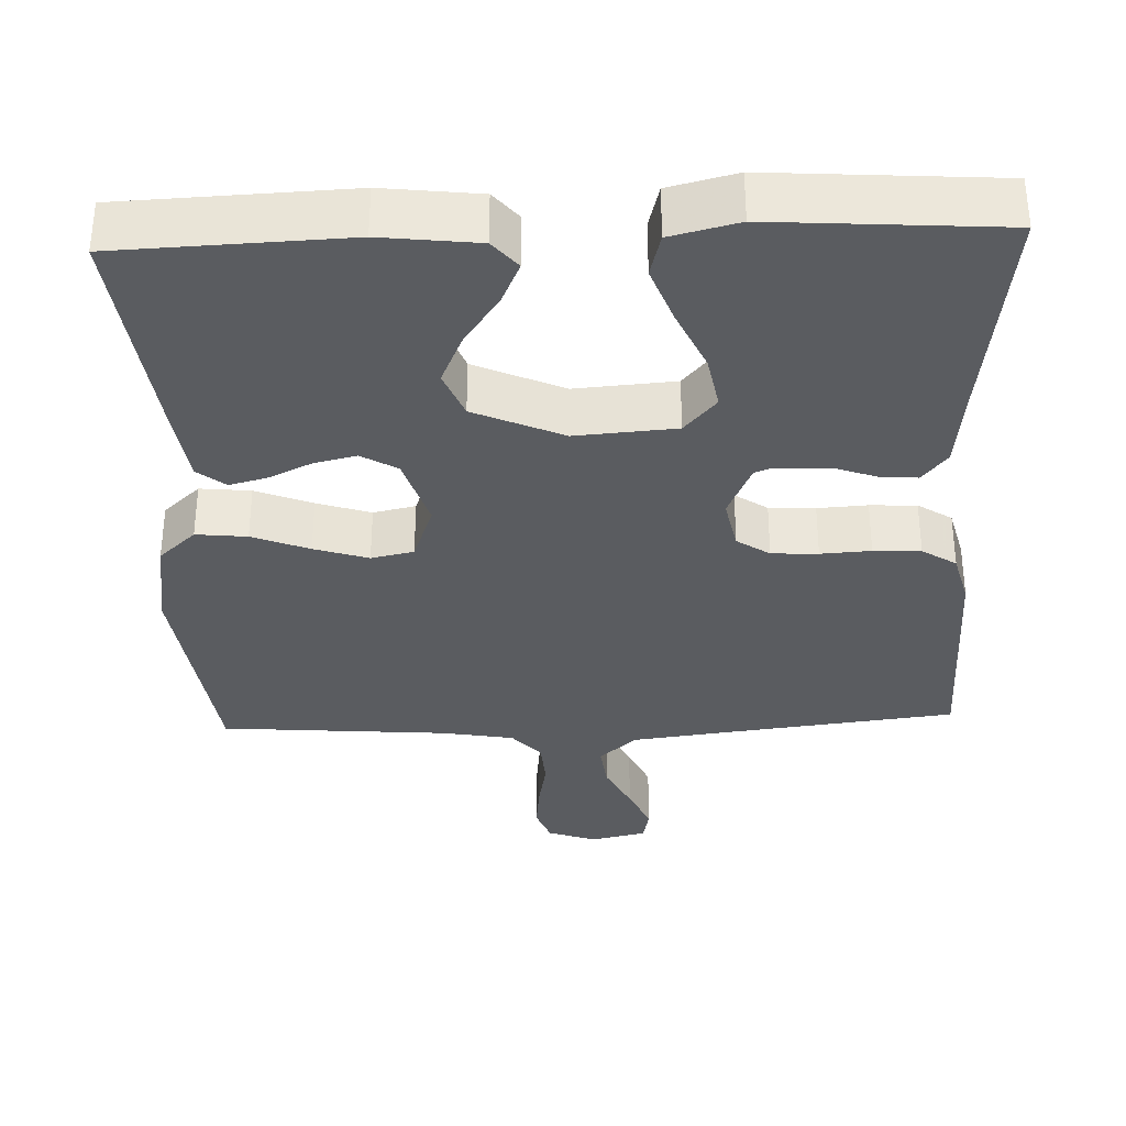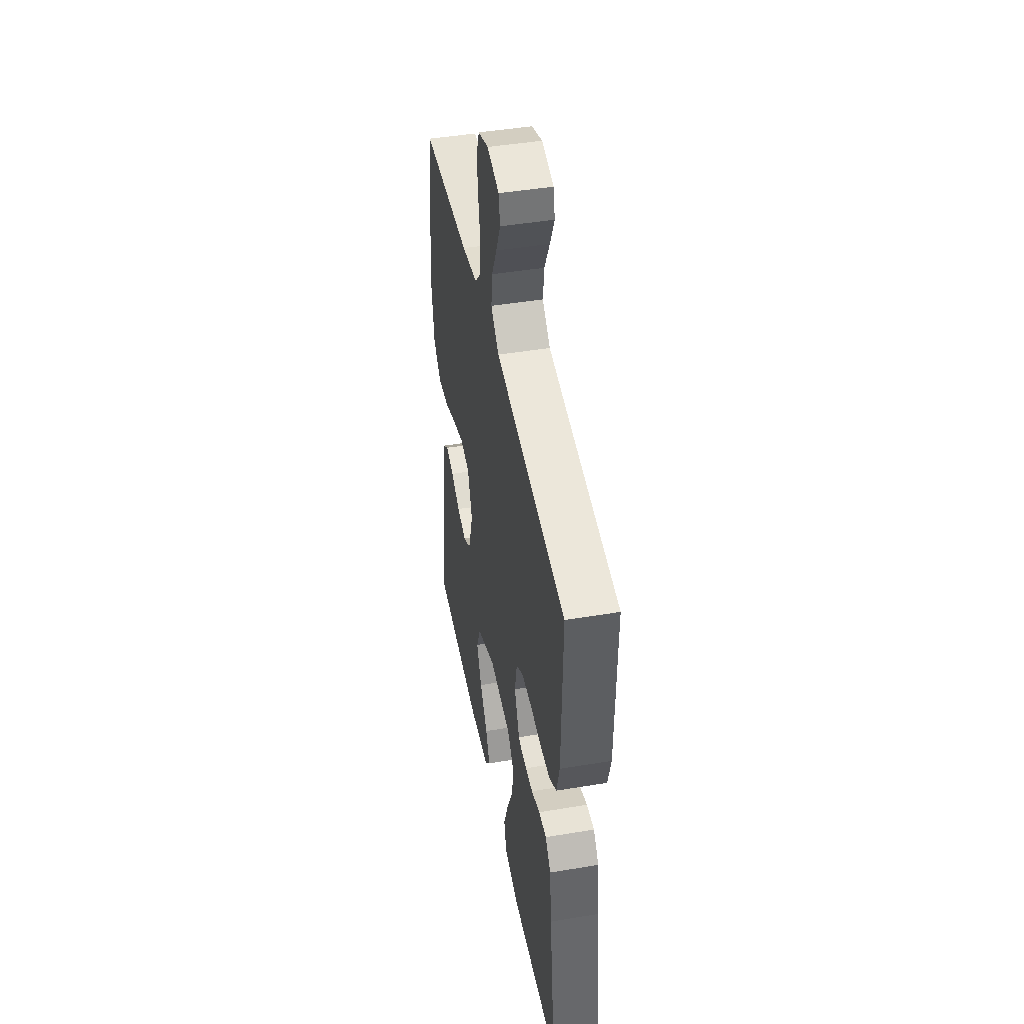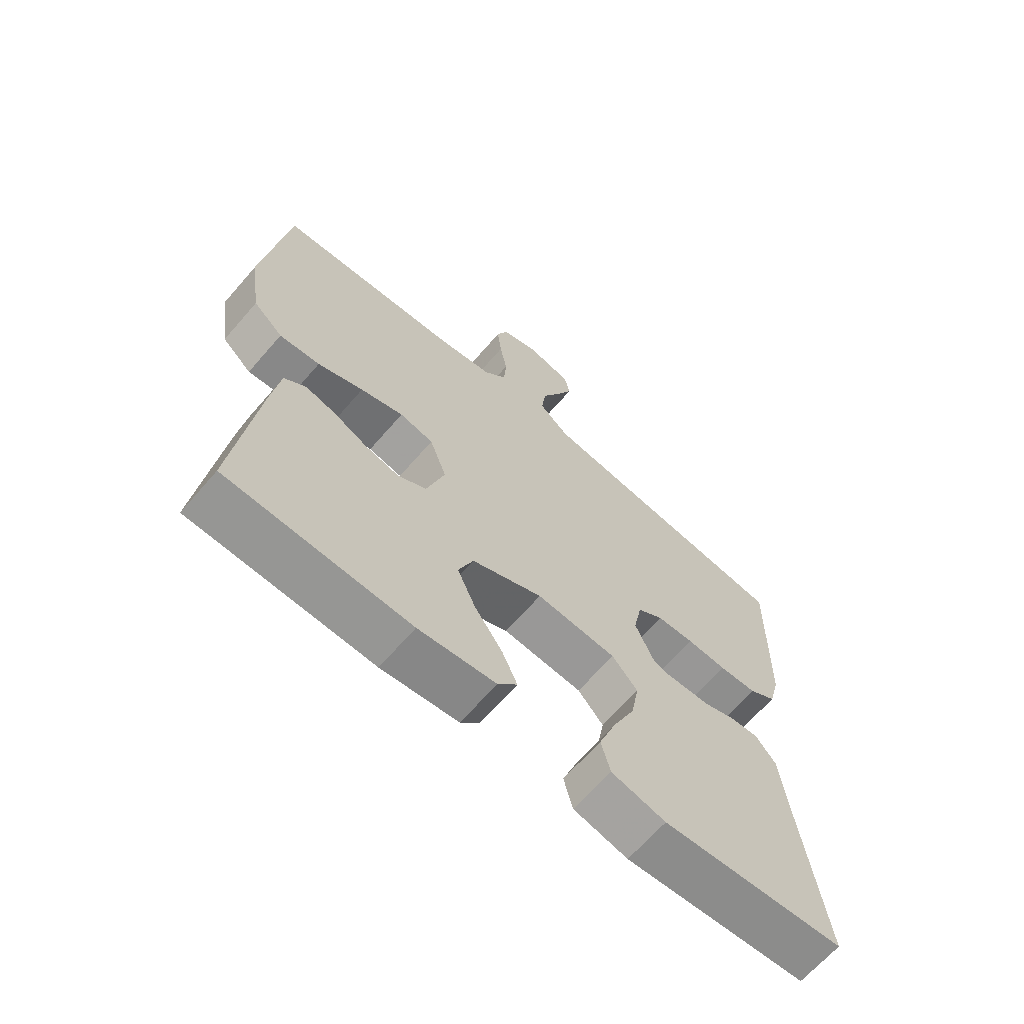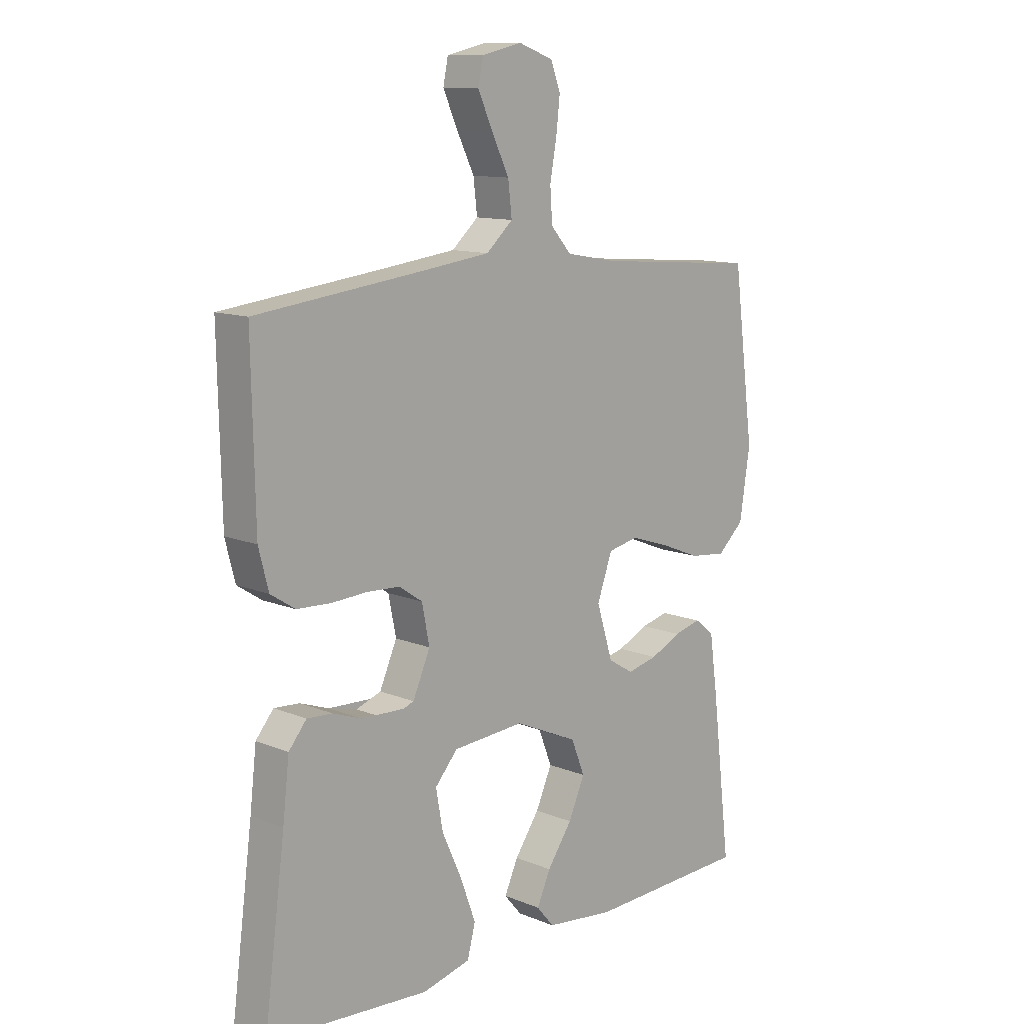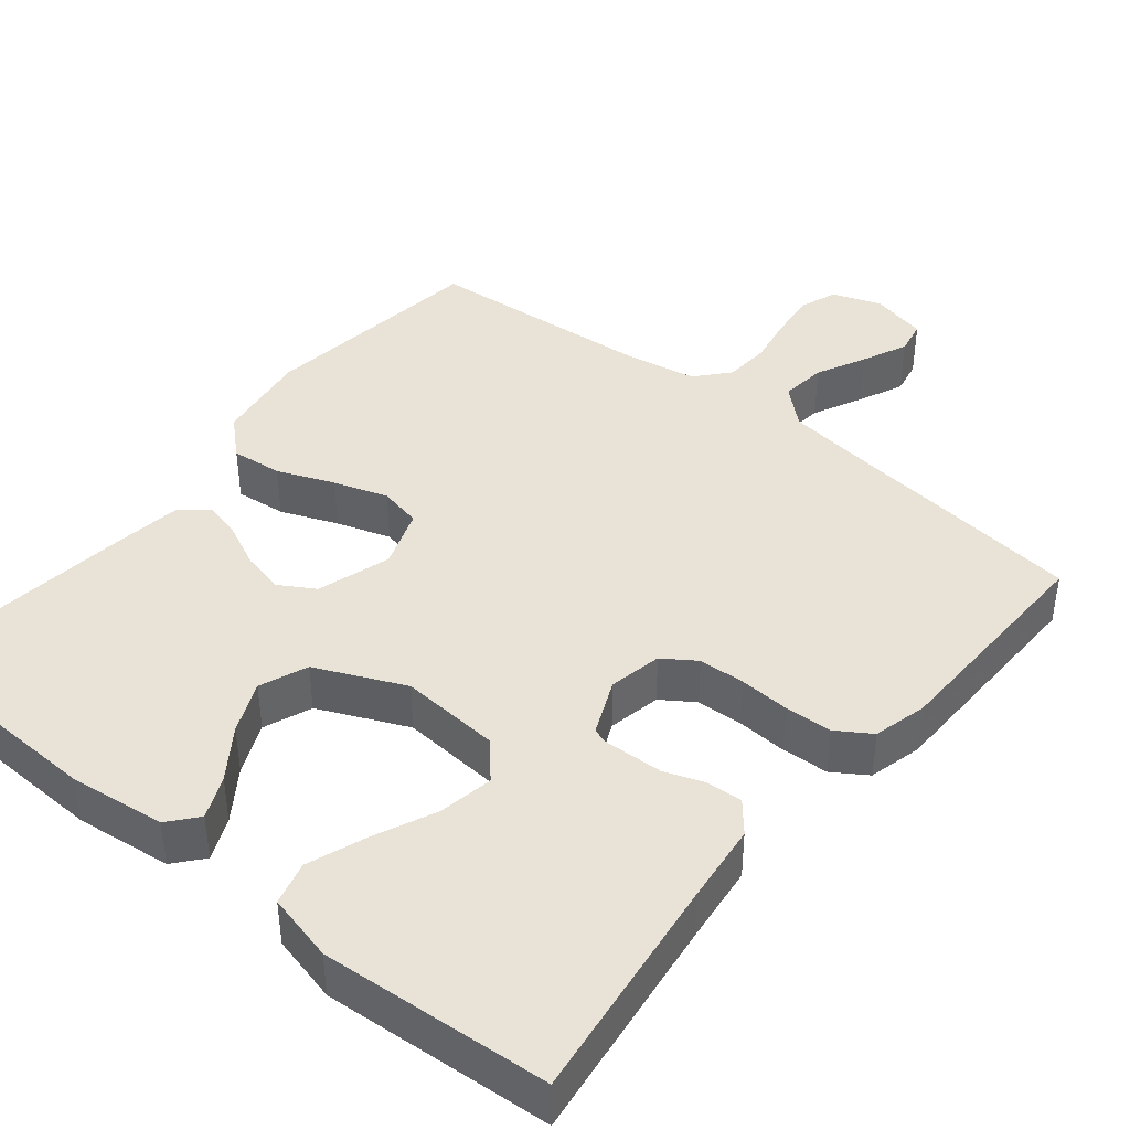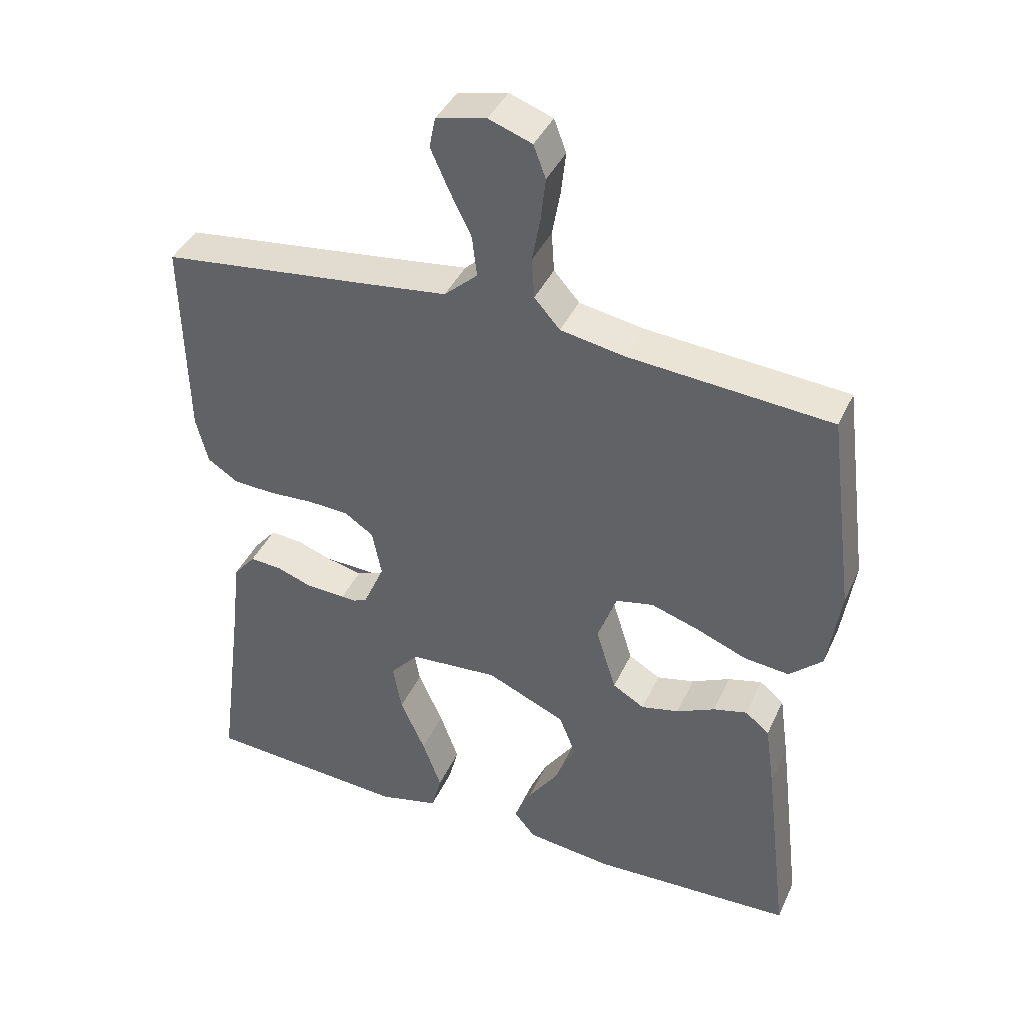
<metadata>
{"format":"obj","ext":"obj","renderer":"f3d","projection":"perspective","resolution":1024,"background":"white","views":[{"elev":-34.2,"azim":-177.8,"up":"+Y"},{"elev":45.5,"azim":-100.9,"up":"+Z"},{"elev":-66.4,"azim":139.1,"up":"+Z"},{"elev":11.8,"azim":-45.7,"up":"+Z"},{"elev":41.6,"azim":-140.9,"up":"+Y"},{"elev":40.4,"azim":23.1,"up":"+Z"}]}
</metadata>
<code>
v -0.5 0.07 -0.5
v -0.461 0.07 -0.2
v -0.449 0.07 -0.095
v -0.416 0.07 -0.055
v -0.369 0.07 -0.058
v -0.316 0.07 -0.077
v -0.263 0.07 -0.09
v -0.217 0.07 -0.073
v -0.185 0.07 0
v -0.199 0.07 0.07
v -0.242 0.07 0.099
v -0.303 0.07 0.102
v -0.369 0.07 0.098
v -0.431 0.07 0.101
v -0.476 0.07 0.13
v -0.494 0.07 0.2
v -0.5 0.07 0.5
v -0.2 0.07 0.536
v -0.066 0.07 0.553
v -0.017 0.07 0.597
v -0.024 0.07 0.657
v -0.056 0.07 0.722
v -0.083 0.07 0.782
v -0.074 0.07 0.827
v 0 0.07 0.844
v 0.064 0.07 0.821
v 0.082 0.07 0.773
v 0.075 0.07 0.71
v 0.063 0.07 0.644
v 0.067 0.07 0.584
v 0.105 0.07 0.541
v 0.2 0.07 0.524
v 0.5 0.07 0.5
v 0.539 0.07 0.2
v 0.52 0.07 0.075
v 0.471 0.07 0.03
v 0.404 0.07 0.037
v 0.329 0.07 0.067
v 0.258 0.07 0.09
v 0.202 0.07 0.078
v 0.174 0.07 0
v 0.204 0.07 -0.097
v 0.251 0.07 -0.125
v 0.307 0.07 -0.112
v 0.364 0.07 -0.085
v 0.414 0.07 -0.072
v 0.45 0.07 -0.101
v 0.464 0.07 -0.2
v 0.5 0.07 -0.5
v 0.2 0.07 -0.512
v 0.073 0.07 -0.497
v 0.041 0.07 -0.459
v 0.066 0.07 -0.403
v 0.112 0.07 -0.337
v 0.142 0.07 -0.269
v 0.117 0.07 -0.206
v 0 0.07 -0.154
v -0.132 0.07 -0.164
v -0.174 0.07 -0.212
v -0.161 0.07 -0.284
v -0.124 0.07 -0.366
v -0.096 0.07 -0.442
v -0.111 0.07 -0.499
v -0.2 0.07 -0.521
v -0.5 0 -0.5
v -0.461 0 -0.2
v -0.449 0 -0.095
v -0.416 0 -0.055
v -0.369 0 -0.058
v -0.316 0 -0.077
v -0.263 0 -0.09
v -0.217 0 -0.073
v -0.185 0 0
v -0.199 0 0.07
v -0.242 0 0.099
v -0.303 0 0.102
v -0.369 0 0.098
v -0.431 0 0.101
v -0.476 0 0.13
v -0.494 0 0.2
v -0.5 0 0.5
v -0.2 0 0.536
v -0.066 0 0.553
v -0.017 0 0.597
v -0.024 0 0.657
v -0.056 0 0.722
v -0.083 0 0.782
v -0.074 0 0.827
v 0 0 0.844
v 0.064 0 0.821
v 0.082 0 0.773
v 0.075 0 0.71
v 0.063 0 0.644
v 0.067 0 0.584
v 0.105 0 0.541
v 0.2 0 0.524
v 0.5 0 0.5
v 0.539 0 0.2
v 0.52 0 0.075
v 0.471 0 0.03
v 0.404 0 0.037
v 0.329 0 0.067
v 0.258 0 0.09
v 0.202 0 0.078
v 0.174 0 0
v 0.204 0 -0.097
v 0.251 0 -0.125
v 0.307 0 -0.112
v 0.364 0 -0.085
v 0.414 0 -0.072
v 0.45 0 -0.101
v 0.464 0 -0.2
v 0.5 0 -0.5
v 0.2 0 -0.512
v 0.073 0 -0.497
v 0.041 0 -0.459
v 0.066 0 -0.403
v 0.112 0 -0.337
v 0.142 0 -0.269
v 0.117 0 -0.206
v 0 0 -0.154
v -0.132 0 -0.164
v -0.174 0 -0.212
v -0.161 0 -0.284
v -0.124 0 -0.366
v -0.096 0 -0.442
v -0.111 0 -0.499
v -0.2 0 -0.521
f 63 64 1 2
f 60 61 62 63
f 60 63 2 3
f 59 60 3 4
f 58 59 4 5
f 51 52 53 54
f 51 54 55
f 50 51 55
f 49 50 55
f 48 49 55 56
f 44 45 46 47
f 43 44 47 48
f 35 36 37 38
f 35 38 39
f 32 33 34 35
f 31 32 35 39
f 30 31 39 40
f 26 27 28 29
f 24 25 26 29
f 24 29 30
f 21 22 23 24
f 21 24 30 40
f 15 16 17 18
f 15 18 19
f 12 13 14 15
f 11 12 15 19
f 10 11 19 20
f 58 5 6
f 57 58 6
f 43 48 56 57
f 42 43 57 6
f 20 21 40 41
f 9 10 20 41
f 8 9 41 42
f 7 8 42
f 42 7 6
f 66 65 128 127
f 127 126 125 124
f 67 66 127 124
f 68 67 124 123
f 69 68 123 122
f 118 117 116 115
f 119 118 115
f 119 115 114
f 119 114 113
f 120 119 113 112
f 111 110 109 108
f 112 111 108 107
f 102 101 100 99
f 103 102 99
f 99 98 97 96
f 103 99 96 95
f 104 103 95 94
f 93 92 91 90
f 93 90 89 88
f 94 93 88
f 88 87 86 85
f 104 94 88 85
f 82 81 80 79
f 83 82 79
f 79 78 77 76
f 83 79 76 75
f 84 83 75 74
f 70 69 122
f 70 122 121
f 121 120 112 107
f 70 121 107 106
f 105 104 85 84
f 105 84 74 73
f 106 105 73 72
f 106 72 71
f 70 71 106
f 1 65 66 2
f 2 66 67 3
f 3 67 68 4
f 4 68 69 5
f 5 69 70 6
f 6 70 71 7
f 7 71 72 8
f 8 72 73 9
f 9 73 74 10
f 10 74 75 11
f 11 75 76 12
f 12 76 77 13
f 13 77 78 14
f 14 78 79 15
f 15 79 80 16
f 16 80 81 17
f 17 81 82 18
f 18 82 83 19
f 19 83 84 20
f 20 84 85 21
f 21 85 86 22
f 22 86 87 23
f 23 87 88 24
f 24 88 89 25
f 25 89 90 26
f 26 90 91 27
f 27 91 92 28
f 28 92 93 29
f 29 93 94 30
f 30 94 95 31
f 31 95 96 32
f 32 96 97 33
f 33 97 98 34
f 34 98 99 35
f 35 99 100 36
f 36 100 101 37
f 37 101 102 38
f 38 102 103 39
f 39 103 104 40
f 40 104 105 41
f 41 105 106 42
f 42 106 107 43
f 43 107 108 44
f 44 108 109 45
f 45 109 110 46
f 46 110 111 47
f 47 111 112 48
f 48 112 113 49
f 49 113 114 50
f 50 114 115 51
f 51 115 116 52
f 52 116 117 53
f 53 117 118 54
f 54 118 119 55
f 55 119 120 56
f 56 120 121 57
f 57 121 122 58
f 58 122 123 59
f 59 123 124 60
f 60 124 125 61
f 61 125 126 62
f 62 126 127 63
f 63 127 128 64
f 64 128 65 1

</code>
